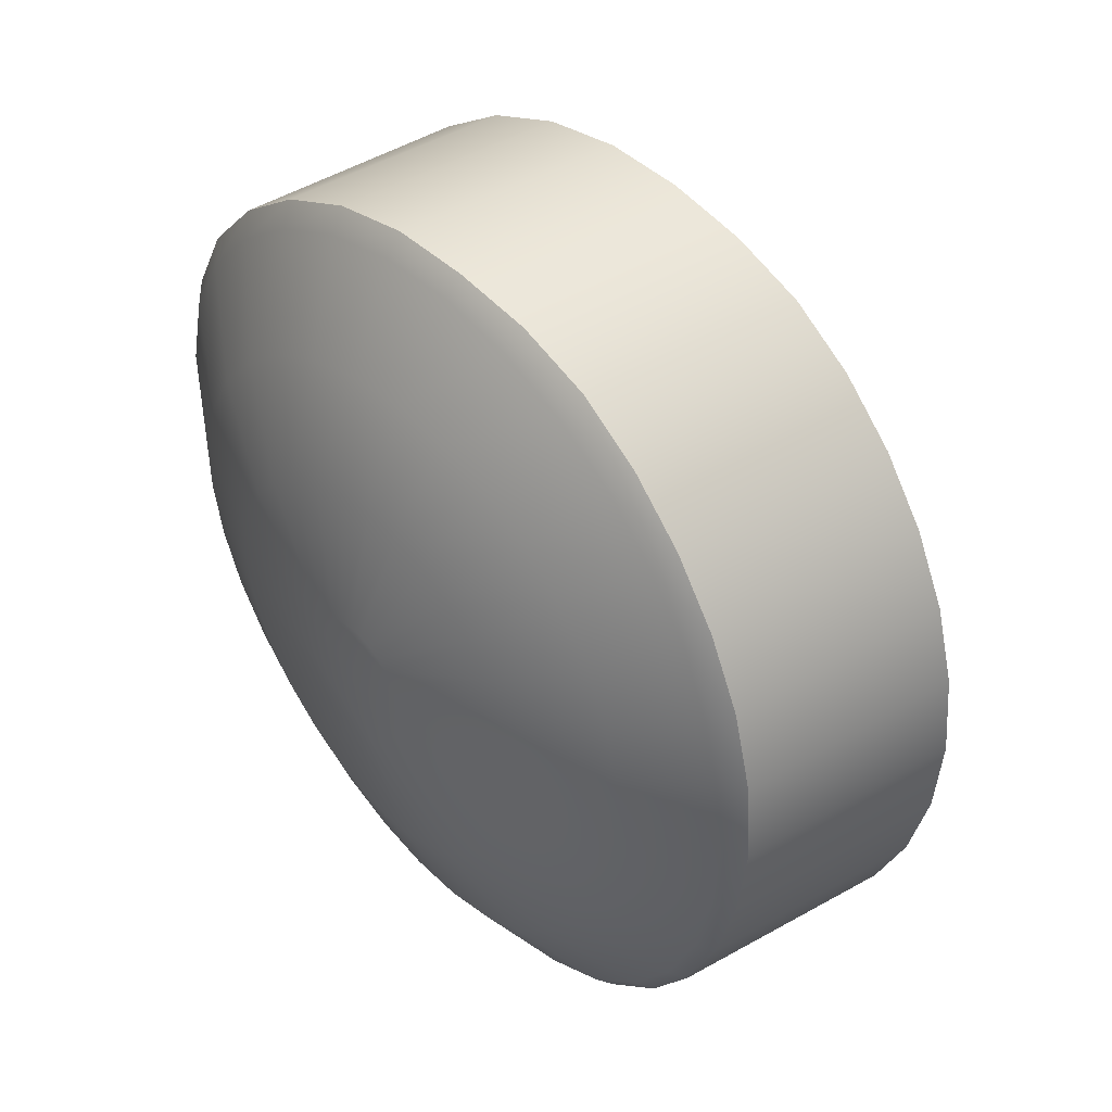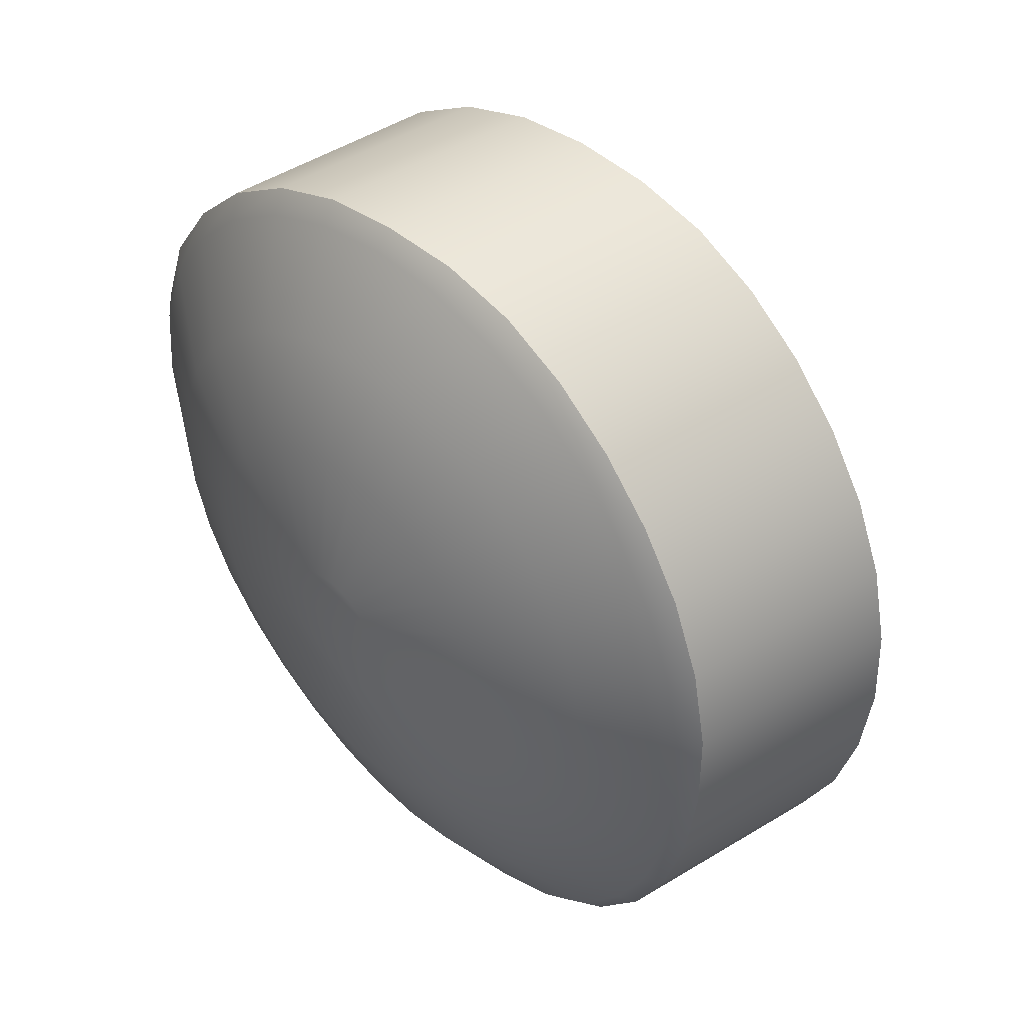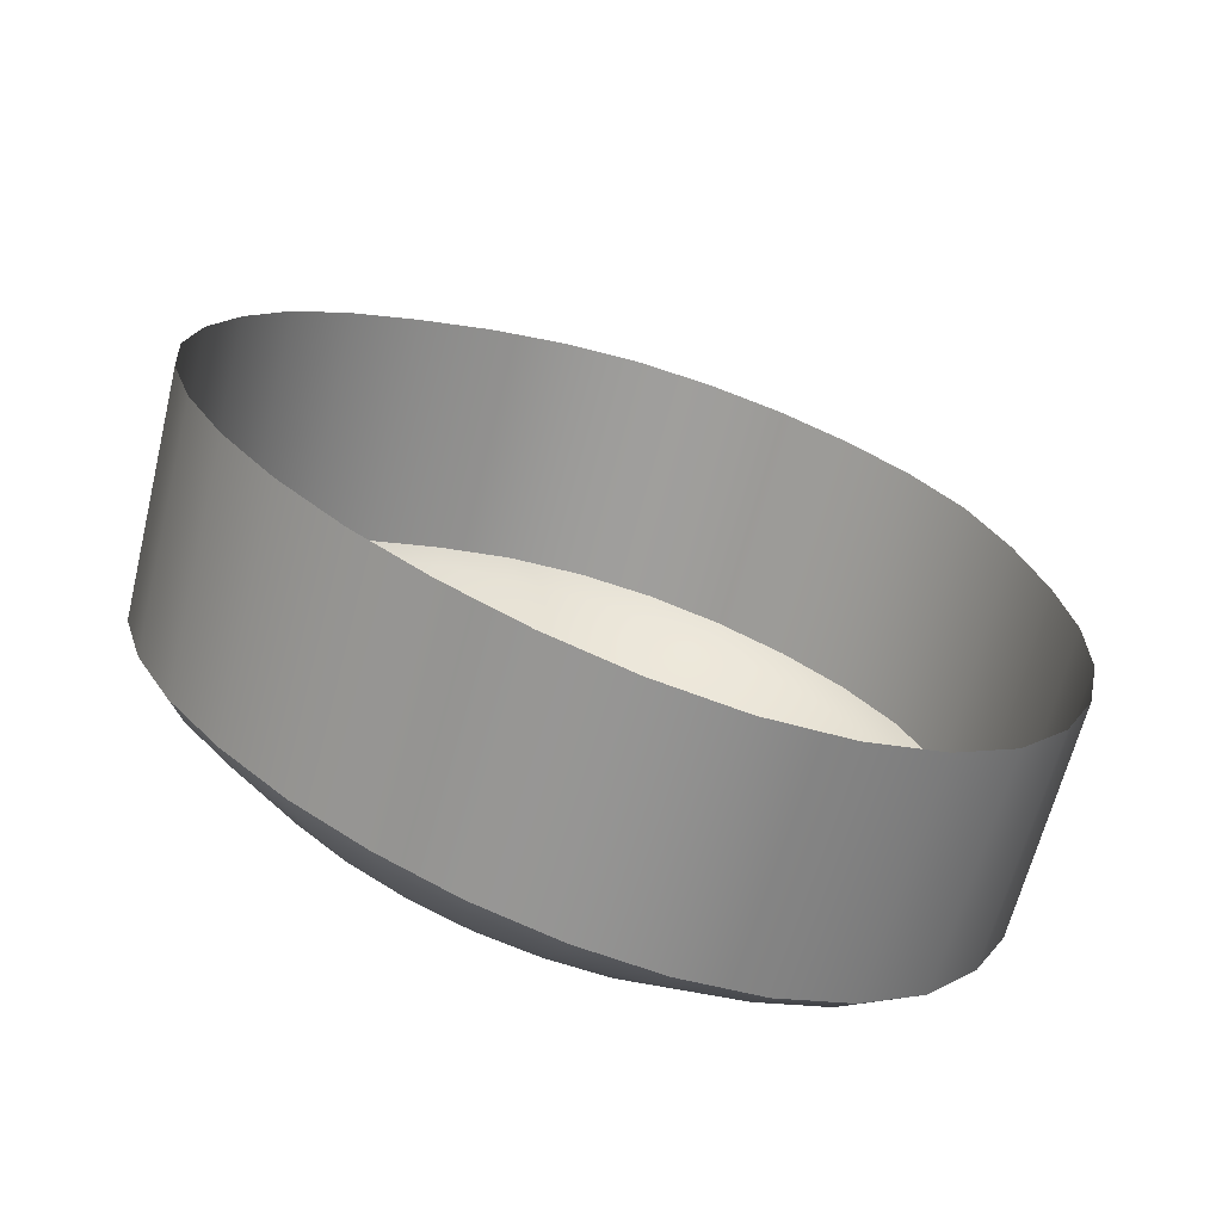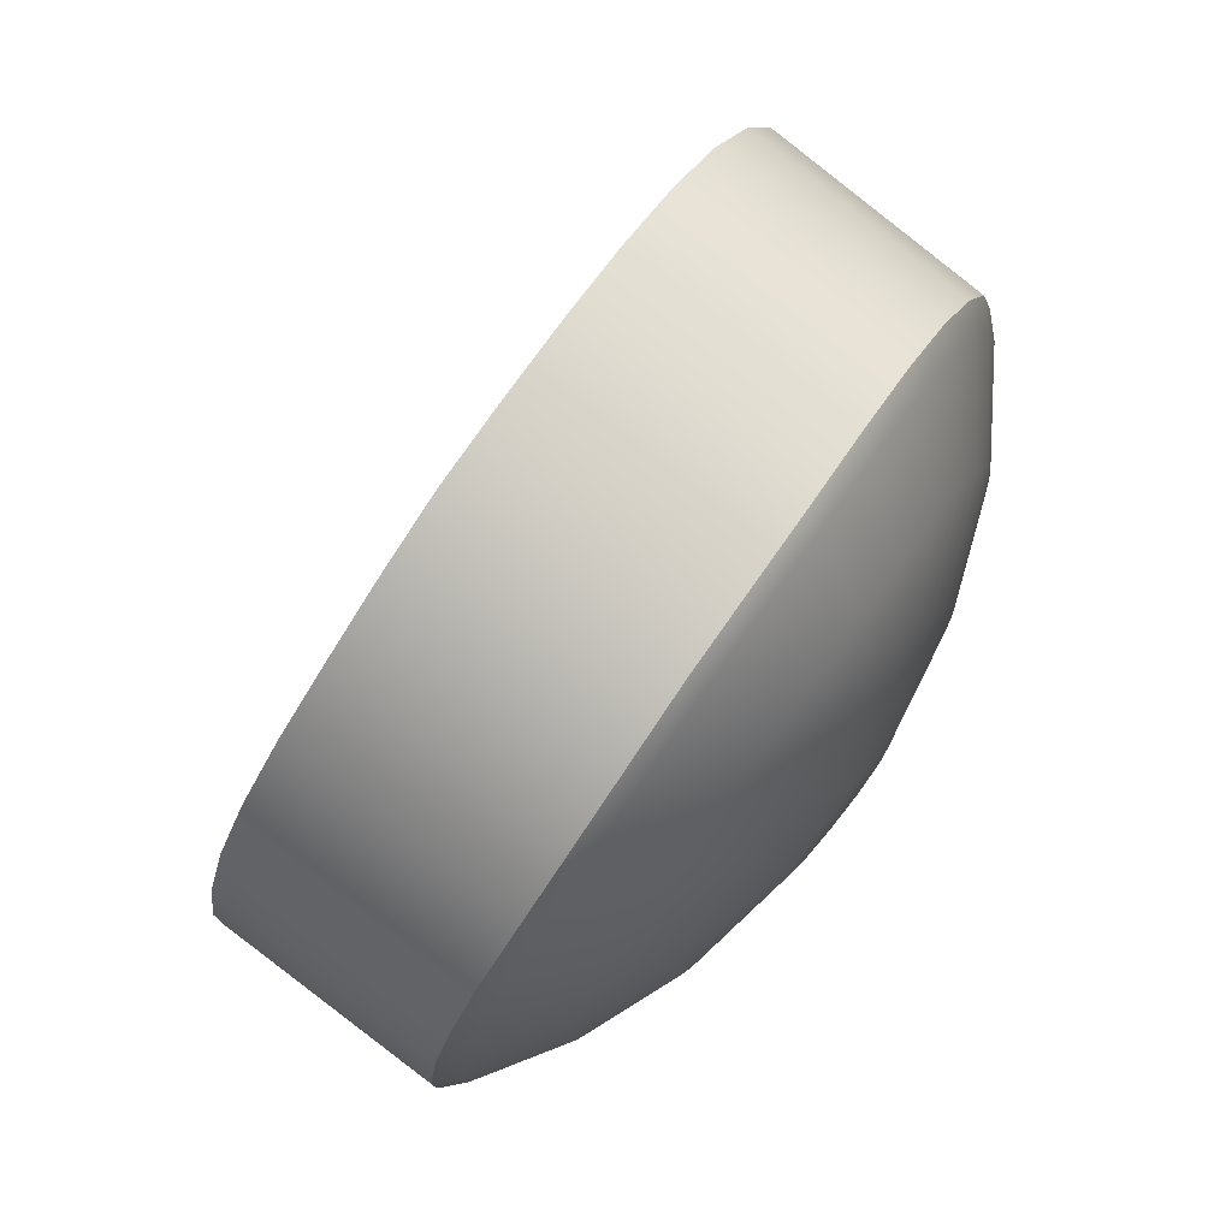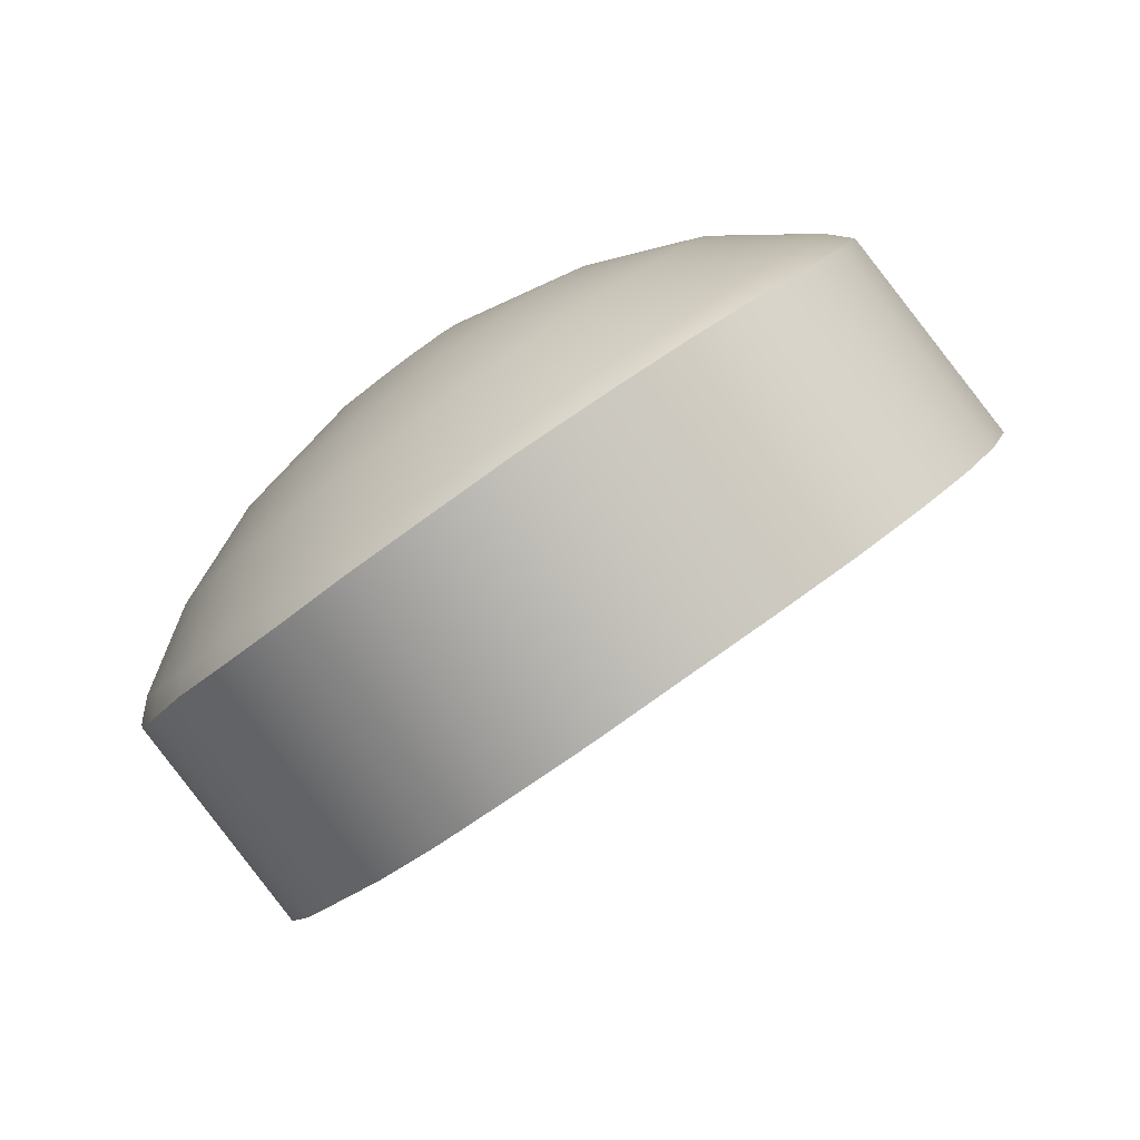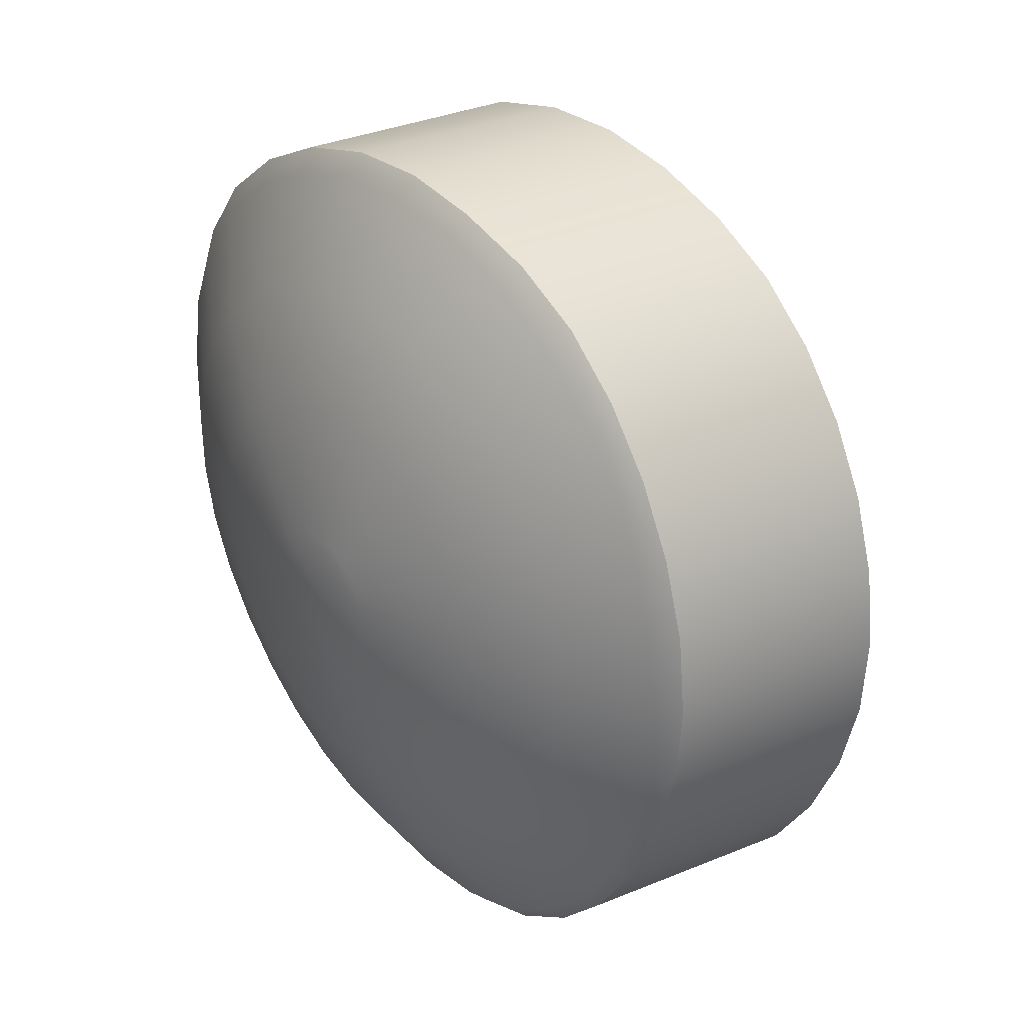
<metadata>
{"format":"obj","ext":"obj","renderer":"f3d","projection":"perspective","resolution":1024,"background":"white","views":[{"elev":-67.6,"azim":-72.7,"up":"+Z"},{"elev":-73.0,"azim":-67.4,"up":"+Z"},{"elev":72.3,"azim":-156.2,"up":"+Z"},{"elev":-21.9,"azim":84.9,"up":"+Z"},{"elev":17.1,"azim":-73.9,"up":"+Y"},{"elev":-72.3,"azim":-78.9,"up":"+Z"}]}
</metadata>
<code>
g default
v -0.02286 -0.002691 0.04567
v -0.02269 -0.002114 0.04644
v -0.02151 -0.00181 0.0458
v -0.02165 -0.002255 0.04523
v -0.02234 -0.00154 0.04717
v -0.02124 -0.001381 0.04634
v -0.02177 -0.001047 0.04786
v -0.02083 -0.00101 0.04684
v -0.02104 -0.000662 0.04845
v -0.0203 -0.000706 0.04728
v -0.02019 -0.000389 0.04892
v -0.01968 -0.000481 0.04763
v -0.01927 -0.000229 0.04924
v -0.01899 -0.000345 0.04788
v -0.01831 -0.000189 0.0494
v -0.01827 -0.000289 0.04802
v -0.01737 -0.000251 0.04939
v -0.01754 -0.000322 0.04803
v -0.01646 -0.000408 0.04923
v -0.01684 -0.000433 0.04791
v -0.01563 -0.000647 0.04891
v -0.0162 -0.000616 0.04768
v -0.01489 -0.000961 0.04846
v -0.01563 -0.000857 0.04734
v -0.01428 -0.001342 0.04789
v -0.01515 -0.001155 0.0469
v -0.01382 -0.001783 0.04722
v -0.01479 -0.001497 0.04639
v -0.01352 -0.00226 0.04647
v -0.01455 -0.001874 0.04584
v -0.01339 -0.002769 0.04569
v -0.01445 -0.002268 0.04525
v -0.01344 -0.003295 0.04493
v -0.01448 -0.002671 0.04467
v -0.01369 -0.003824 0.0442
v -0.01467 -0.003089 0.04411
v -0.01411 -0.004306 0.04353
v -0.01498 -0.003494 0.04359
v -0.01468 -0.004746 0.04296
v -0.0154 -0.003854 0.04314
v -0.01536 -0.005119 0.0425
v -0.01592 -0.004165 0.04277
v -0.01612 -0.005406 0.04215
v -0.01651 -0.004418 0.04249
v -0.01693 -0.005601 0.04193
v -0.01715 -0.004595 0.04231
v -0.01778 -0.005702 0.04183
v -0.01783 -0.00469 0.04222
v -0.01862 -0.005713 0.04185
v -0.01851 -0.004704 0.04224
v -0.01946 -0.005628 0.04199
v -0.01917 -0.004627 0.04234
v -0.02025 -0.005451 0.04223
v -0.0198 -0.004469 0.04255
v -0.02099 -0.005177 0.04258
v -0.02037 -0.004226 0.04283
v -0.02164 -0.004818 0.04303
v -0.02085 -0.003916 0.0432
v -0.02219 -0.004372 0.04358
v -0.02124 -0.003546 0.04364
v -0.02259 -0.003856 0.04422
v -0.02151 -0.003138 0.04413
v -0.02282 -0.003287 0.04492
v -0.02165 -0.0027 0.04467
v -0.02028 -0.001698 0.04527
v -0.02038 -0.00199 0.04491
v -0.0201 -0.001423 0.04561
v -0.01984 -0.001185 0.04593
v -0.0195 -0.000989 0.0462
v -0.01911 -0.000838 0.04642
v -0.01867 -0.000737 0.04658
v -0.01821 -0.000695 0.04666
v -0.01774 -0.000706 0.04667
v -0.01729 -0.000769 0.0466
v -0.01687 -0.00088 0.04645
v -0.01649 -0.001039 0.04623
v -0.01618 -0.001235 0.04596
v -0.01595 -0.001461 0.04564
v -0.01579 -0.001705 0.04528
v -0.01572 -0.001971 0.0449
v -0.01574 -0.002236 0.04453
v -0.01586 -0.002514 0.04418
v -0.01605 -0.002782 0.04384
v -0.01632 -0.003027 0.04354
v -0.01666 -0.003229 0.04329
v -0.01704 -0.003395 0.04309
v -0.01747 -0.003511 0.04297
v -0.01791 -0.003571 0.0429
v -0.01836 -0.003577 0.04291
v -0.0188 -0.003529 0.04298
v -0.01921 -0.003425 0.04312
v -0.01959 -0.003268 0.04331
v -0.0199 -0.003069 0.04356
v -0.02014 -0.002834 0.04386
v -0.02031 -0.002568 0.04419
v -0.02039 -0.002283 0.04454
v -0.01883 -0.001763 0.04478
v -0.01886 -0.001864 0.04466
v -0.01876 -0.001669 0.0449
v -0.01867 -0.001589 0.045
v -0.01856 -0.001522 0.04509
v -0.01843 -0.001465 0.04516
v -0.01828 -0.001428 0.0452
v -0.01813 -0.001409 0.04523
v -0.01796 -0.001408 0.04523
v -0.01781 -0.001426 0.04521
v -0.01766 -0.001465 0.04516
v -0.01753 -0.001522 0.04509
v -0.01742 -0.00159 0.04499
v -0.01734 -0.001672 0.04489
v -0.01728 -0.001757 0.04476
v -0.01725 -0.001848 0.04464
v -0.01726 -0.001948 0.04453
v -0.0173 -0.002048 0.0444
v -0.01737 -0.00214 0.04428
v -0.01746 -0.002223 0.04418
v -0.01758 -0.002297 0.04409
v -0.01771 -0.002357 0.04402
v -0.01786 -0.002398 0.04397
v -0.01802 -0.002417 0.04395
v -0.01817 -0.00242 0.04395
v -0.01833 -0.002405 0.04397
v -0.01847 -0.002366 0.04402
v -0.0186 -0.002312 0.04409
v -0.0187 -0.002241 0.04418
v -0.01878 -0.00216 0.04428
v -0.01884 -0.002068 0.0444
v -0.01887 -0.001967 0.04453
v -0.02311 -0.00284 0.0458
v -0.02295 -0.002224 0.0466
v -0.02257 -0.001629 0.04739
v -0.02197 -0.001121 0.04813
v -0.0212 -0.000713 0.04875
v -0.02029 -0.00043 0.04925
v -0.01932 -0.00027 0.04959
v -0.01831 -0.000228 0.04976
v -0.01732 -0.000299 0.04975
v -0.01637 -0.000462 0.04957
v -0.01549 -0.000719 0.04924
v -0.01472 -0.001045 0.04875
v -0.01409 -0.001443 0.04814
v -0.01362 -0.001898 0.04742
v -0.01333 -0.002394 0.04663
v -0.01321 -0.002918 0.04581
v -0.01327 -0.003458 0.04501
v -0.01352 -0.003997 0.04425
v -0.01396 -0.004494 0.04355
v -0.01455 -0.004944 0.04296
v -0.01525 -0.005341 0.04247
v -0.01602 -0.005672 0.0421
v -0.01687 -0.005897 0.04187
v -0.01776 -0.006015 0.04177
v -0.01866 -0.006025 0.04179
v -0.01953 -0.005942 0.04194
v -0.02038 -0.005763 0.0422
v -0.02115 -0.005485 0.04258
v -0.02182 -0.005085 0.04305
v -0.02238 -0.004588 0.04361
v -0.02281 -0.004058 0.04428
v -0.02306 -0.003471 0.04502
v -0.02297 -0.005074 0.04744
v -0.02283 -0.004441 0.04826
v -0.02246 -0.003832 0.04907
v -0.02186 -0.003298 0.04984
v -0.02107 -0.002873 0.0505
v -0.02014 -0.002572 0.05101
v -0.01913 -0.002414 0.05133
v -0.01809 -0.002381 0.05149
v -0.01707 -0.00246 0.05147
v -0.01611 -0.002634 0.05127
v -0.01522 -0.002902 0.05092
v -0.01444 -0.003242 0.05043
v -0.01381 -0.003646 0.04981
v -0.01332 -0.004101 0.04907
v -0.01302 -0.004604 0.04827
v -0.0129 -0.005142 0.04744
v -0.01298 -0.005688 0.04663
v -0.01324 -0.006237 0.04586
v -0.01368 -0.006739 0.04515
v -0.01428 -0.007194 0.04455
v -0.01499 -0.007598 0.04406
v -0.01578 -0.007917 0.04371
v -0.01664 -0.008138 0.04349
v -0.01753 -0.008251 0.04339
v -0.01843 -0.008263 0.04341
v -0.01931 -0.008178 0.04355
v -0.02015 -0.007998 0.04382
v -0.02092 -0.007716 0.04421
v -0.0216 -0.007317 0.04467
v -0.02219 -0.006832 0.04523
v -0.02262 -0.0063 0.0459
v -0.0229 -0.005707 0.04664
g R_button_A
f 1 2 3 4
f 2 5 6 3
f 5 7 8 6
f 7 9 10 8
f 9 11 12 10
f 11 13 14 12
f 13 15 16 14
f 15 17 18 16
f 17 19 20 18
f 19 21 22 20
f 21 23 24 22
f 23 25 26 24
f 25 27 28 26
f 27 29 30 28
f 29 31 32 30
f 31 33 34 32
f 33 35 36 34
f 35 37 38 36
f 37 39 40 38
f 39 41 42 40
f 41 43 44 42
f 43 45 46 44
f 45 47 48 46
f 47 49 50 48
f 49 51 52 50
f 51 53 54 52
f 53 55 56 54
f 55 57 58 56
f 57 59 60 58
f 59 61 62 60
f 61 63 64 62
f 63 1 4 64
f 4 3 65 66
f 3 6 67 65
f 6 8 68 67
f 8 10 69 68
f 10 12 70 69
f 12 14 71 70
f 14 16 72 71
f 16 18 73 72
f 18 20 74 73
f 20 22 75 74
f 22 24 76 75
f 24 26 77 76
f 26 28 78 77
f 28 30 79 78
f 30 32 80 79
f 32 34 81 80
f 34 36 82 81
f 36 38 83 82
f 38 40 84 83
f 40 42 85 84
f 42 44 86 85
f 44 46 87 86
f 46 48 88 87
f 48 50 89 88
f 50 52 90 89
f 52 54 91 90
f 54 56 92 91
f 56 58 93 92
f 58 60 94 93
f 60 62 95 94
f 62 64 96 95
f 64 4 66 96
f 66 65 97 98
f 65 67 99 97
f 67 68 100 99
f 68 69 101 100
f 69 70 102 101
f 70 71 103 102
f 71 72 104 103
f 72 73 105 104
f 73 74 106 105
f 74 75 107 106
f 75 76 108 107
f 76 77 109 108
f 77 78 110 109
f 78 79 111 110
f 79 80 112 111
f 80 81 113 112
f 81 82 114 113
f 82 83 115 114
f 83 84 116 115
f 84 85 117 116
f 85 86 118 117
f 86 87 119 118
f 87 88 120 119
f 88 89 121 120
f 89 90 122 121
f 90 91 123 122
f 91 92 124 123
f 92 93 125 124
f 93 94 126 125
f 94 95 127 126
f 95 96 128 127
f 96 66 98 128
f 129 130 2 1
f 130 131 5 2
f 131 132 7 5
f 132 133 9 7
f 133 134 11 9
f 134 135 13 11
f 135 136 15 13
f 136 137 17 15
f 137 138 19 17
f 138 139 21 19
f 139 140 23 21
f 140 141 25 23
f 141 142 27 25
f 142 143 29 27
f 143 144 31 29
f 144 145 33 31
f 145 146 35 33
f 146 147 37 35
f 147 148 39 37
f 148 149 41 39
f 149 150 43 41
f 150 151 45 43
f 151 152 47 45
f 152 153 49 47
f 153 154 51 49
f 154 155 53 51
f 155 156 55 53
f 156 157 57 55
f 157 158 59 57
f 158 159 61 59
f 159 160 63 61
f 160 129 1 63
f 130 129 161 162
f 131 130 162 163
f 132 131 163 164
f 133 132 164 165
f 134 133 165 166
f 135 134 166 167
f 136 135 167 168
f 137 136 168 169
f 138 137 169 170
f 139 138 170 171
f 140 139 171 172
f 141 140 172 173
f 142 141 173 174
f 143 142 174 175
f 144 143 175 176
f 145 144 176 177
f 146 145 177 178
f 147 146 178 179
f 148 147 179 180
f 149 148 180 181
f 150 149 181 182
f 151 150 182 183
f 152 151 183 184
f 153 152 184 185
f 154 153 185 186
f 155 154 186 187
f 156 155 187 188
f 157 156 188 189
f 158 157 189 190
f 159 158 190 191
f 160 159 191 192
f 129 160 192 161
f 124 125 122 123
f 125 126 121 122
f 126 127 120 121
f 127 128 119 120
f 128 98 118 119
f 98 97 117 118
f 97 99 116 117
f 99 100 115 116
f 100 101 114 115
f 101 102 113 114
f 102 103 112 113
f 103 104 111 112
f 104 105 110 111
f 105 106 109 110
f 106 107 108 109

</code>
